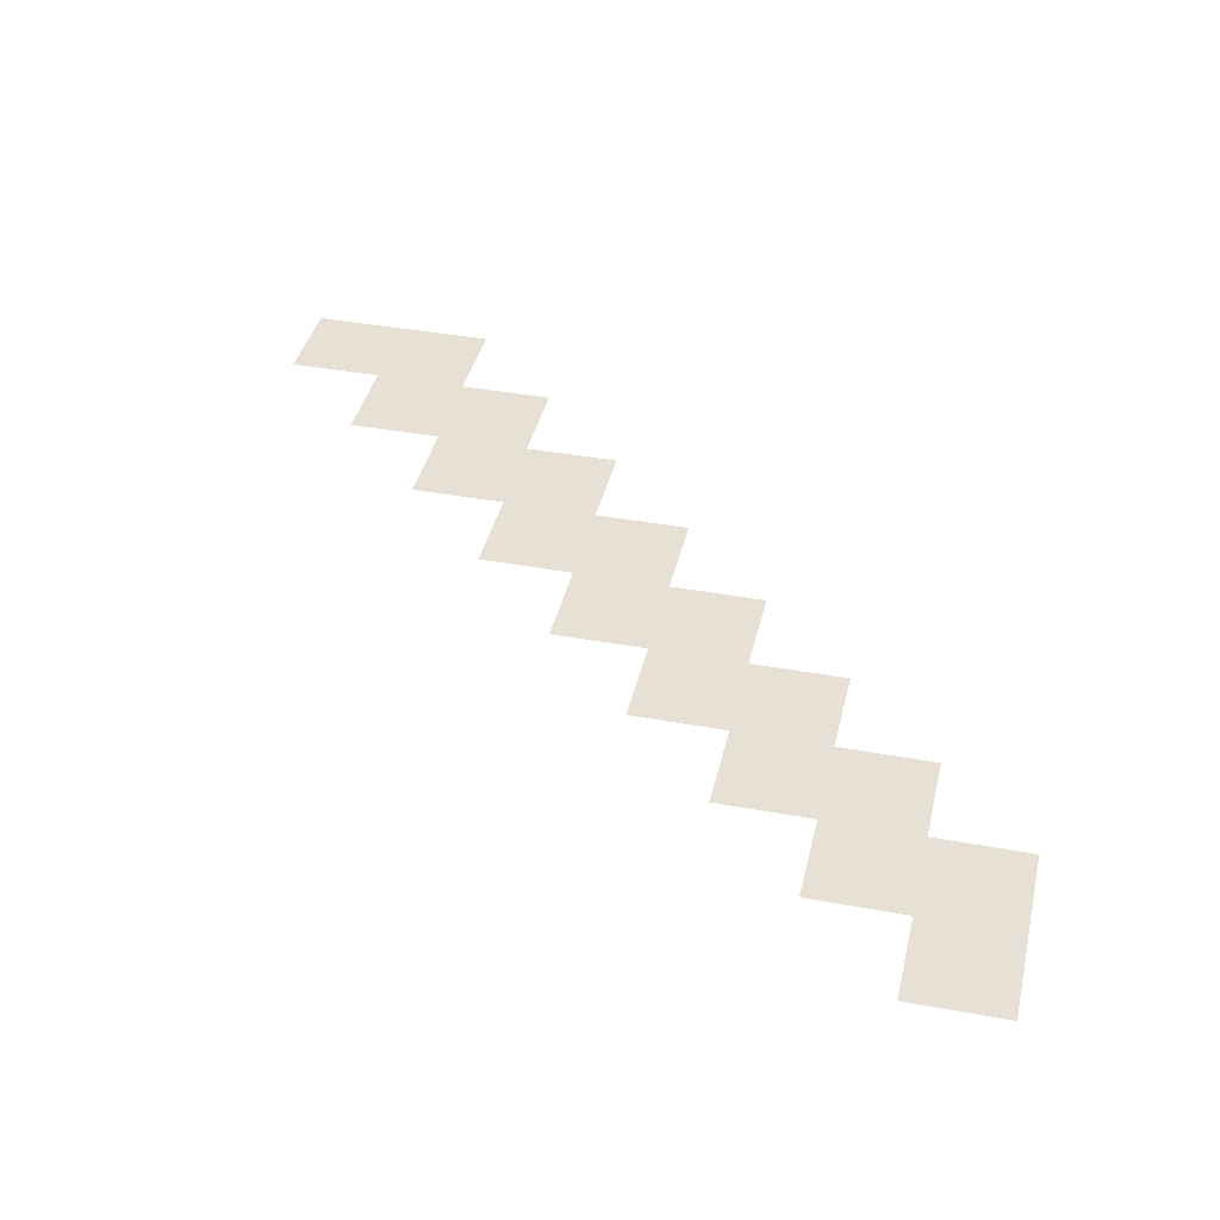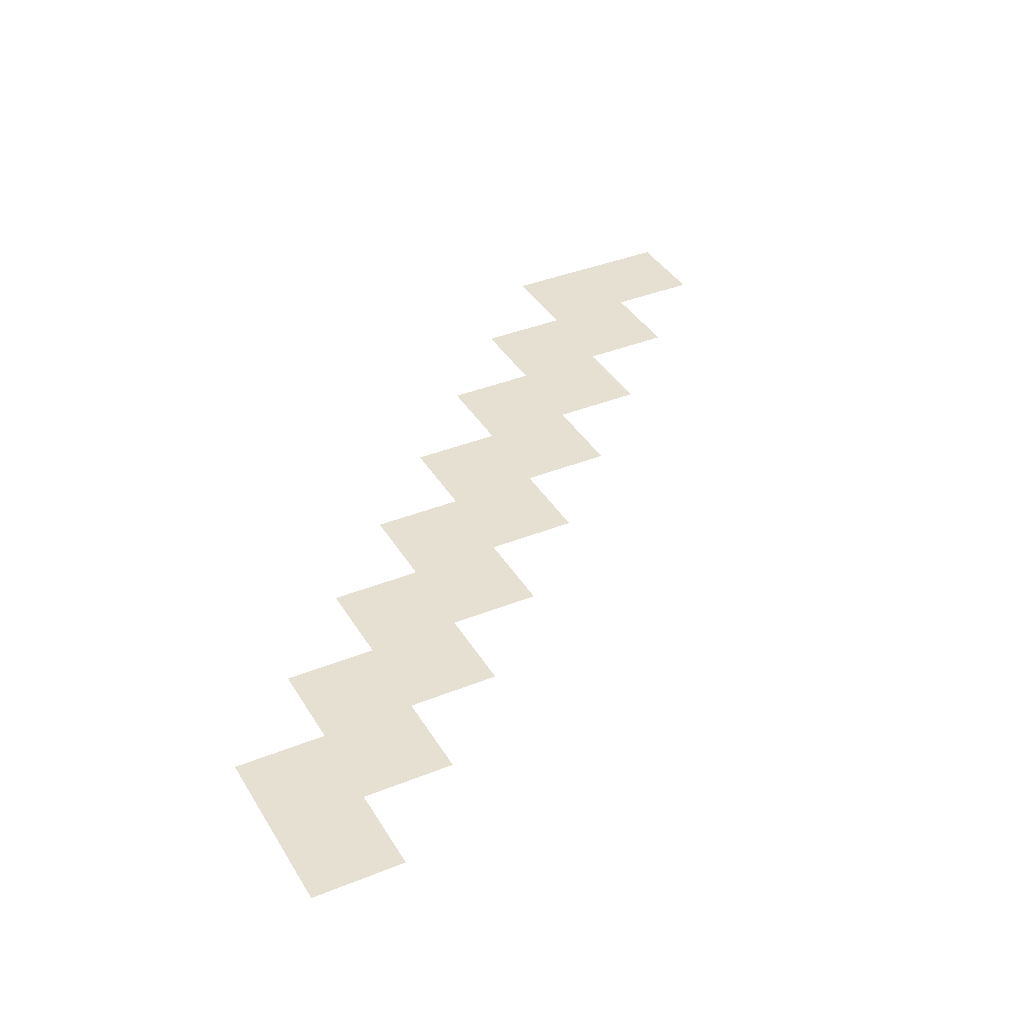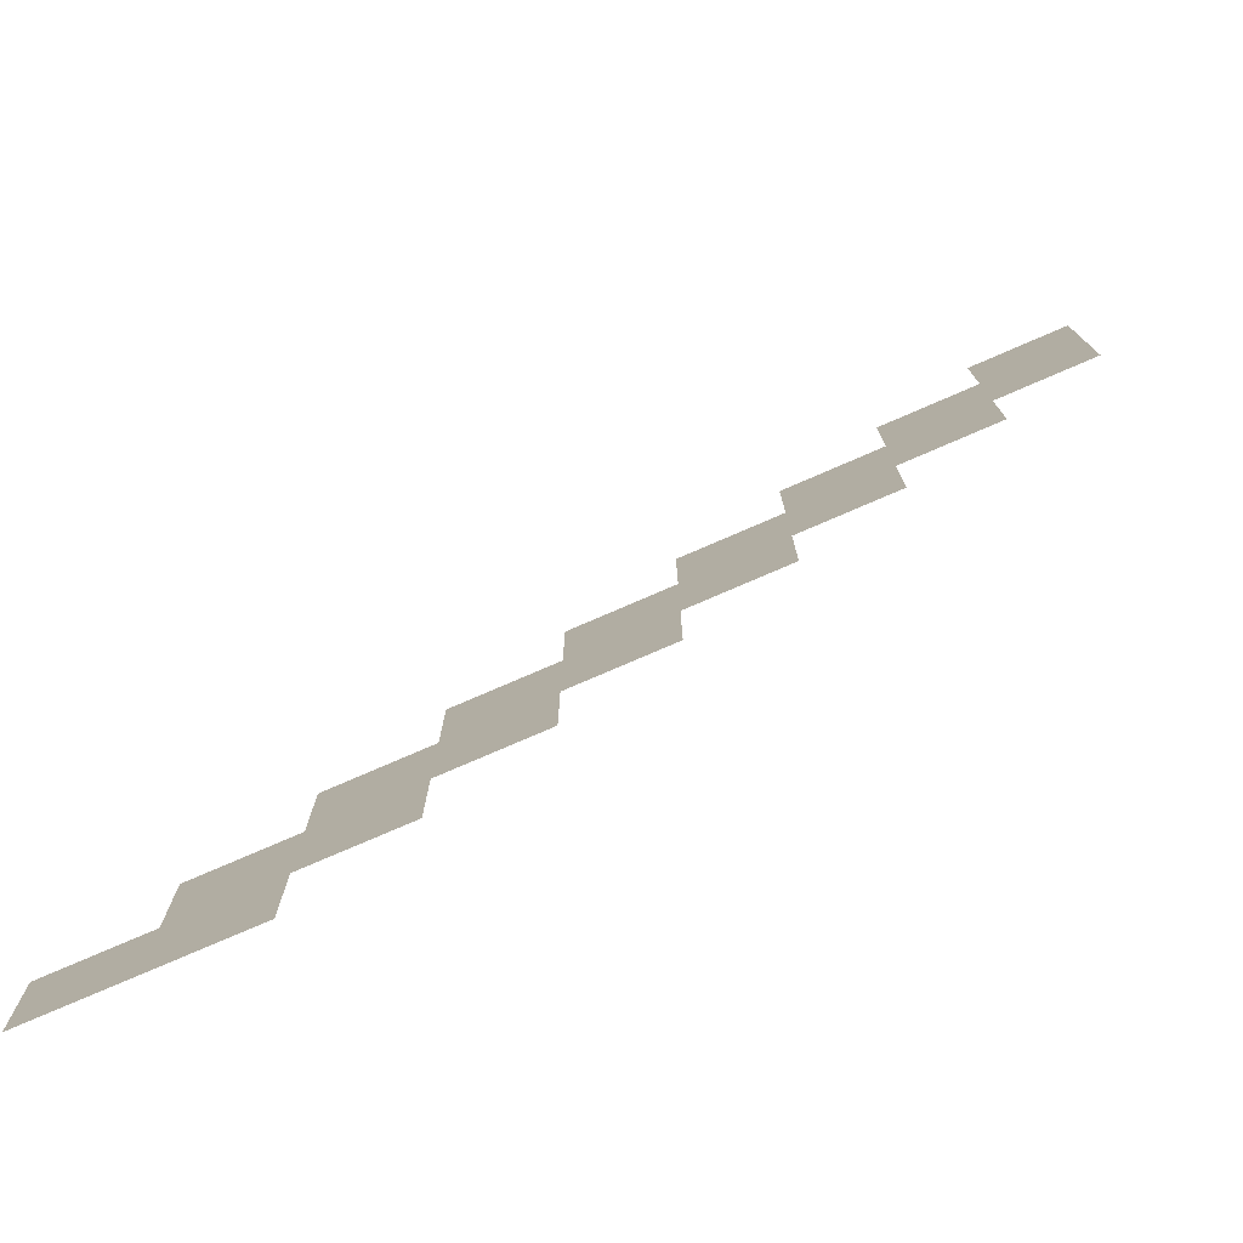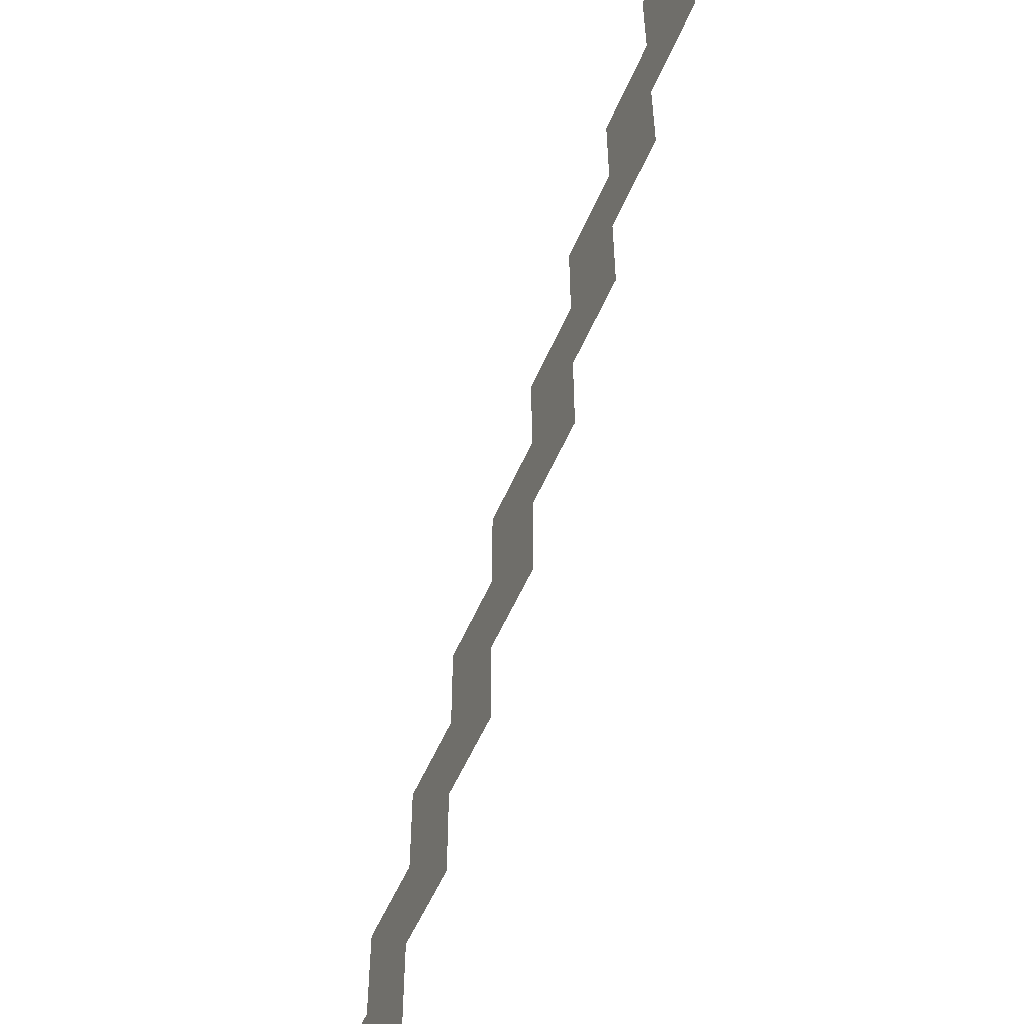
<metadata>
{"format":"obj","ext":"obj","renderer":"f3d","projection":"perspective","resolution":1024,"background":"white","views":[{"elev":39.3,"azim":-167.1,"up":"+Z"},{"elev":37.6,"azim":62.6,"up":"+Z"},{"elev":-77.2,"azim":-156.6,"up":"+Y"},{"elev":-53.8,"azim":-112.7,"up":"+Y"}]}
</metadata>
<code>
v -96 -11 0
v -97 -11 0
v -97 -10 0
v -96 -10 0
v -95 -12 0
v -96 -12 0
v -96 -11 0
v -95 -11 0
v -96 -12 0
v -97 -12 0
v -97 -11 0
v -96 -11 0
v -94 -13 0
v -95 -13 0
v -95 -12 0
v -94 -12 0
v -95 -13 0
v -96 -13 0
v -96 -12 0
v -95 -12 0
v -93 -14 0
v -94 -14 0
v -94 -13 0
v -93 -13 0
v -94 -14 0
v -95 -14 0
v -95 -13 0
v -94 -13 0
v -92 -15 0
v -93 -15 0
v -93 -14 0
v -92 -14 0
v -93 -15 0
v -94 -15 0
v -94 -14 0
v -93 -14 0
v -91 -16 0
v -92 -16 0
v -92 -15 0
v -91 -15 0
v -92 -16 0
v -93 -16 0
v -93 -15 0
v -92 -15 0
v -90 -17 0
v -91 -17 0
v -91 -16 0
v -90 -16 0
v -91 -17 0
v -92 -17 0
v -92 -16 0
v -91 -16 0
v -89 -18 0
v -90 -18 0
v -90 -17 0
v -89 -17 0
v -90 -18 0
v -91 -18 0
v -91 -17 0
v -90 -17 0
v -88 -19 0
v -89 -19 0
v -89 -18 0
v -88 -18 0
v -89 -19 0
v -90 -19 0
v -90 -18 0
v -89 -18 0
g MostOSom1_mesh_0003
f 1 2 3 4
f 5 6 7 8
f 9 10 11 12
f 13 14 15 16
f 17 18 19 20
f 21 22 23 24
f 25 26 27 28
f 29 30 31 32
f 33 34 35 36
f 37 38 39 40
f 41 42 43 44
f 45 46 47 48
f 49 50 51 52
f 53 54 55 56
f 57 58 59 60
f 61 62 63 64
f 65 66 67 68

</code>
